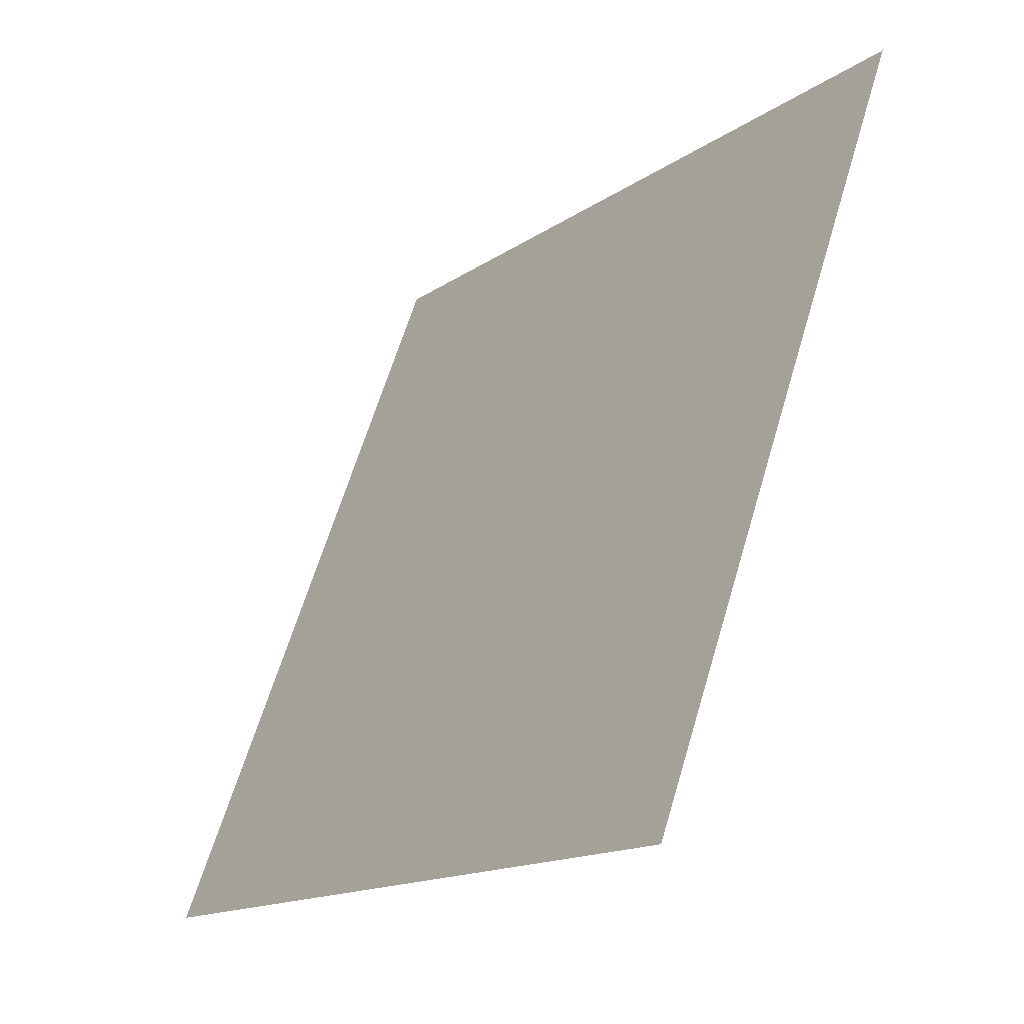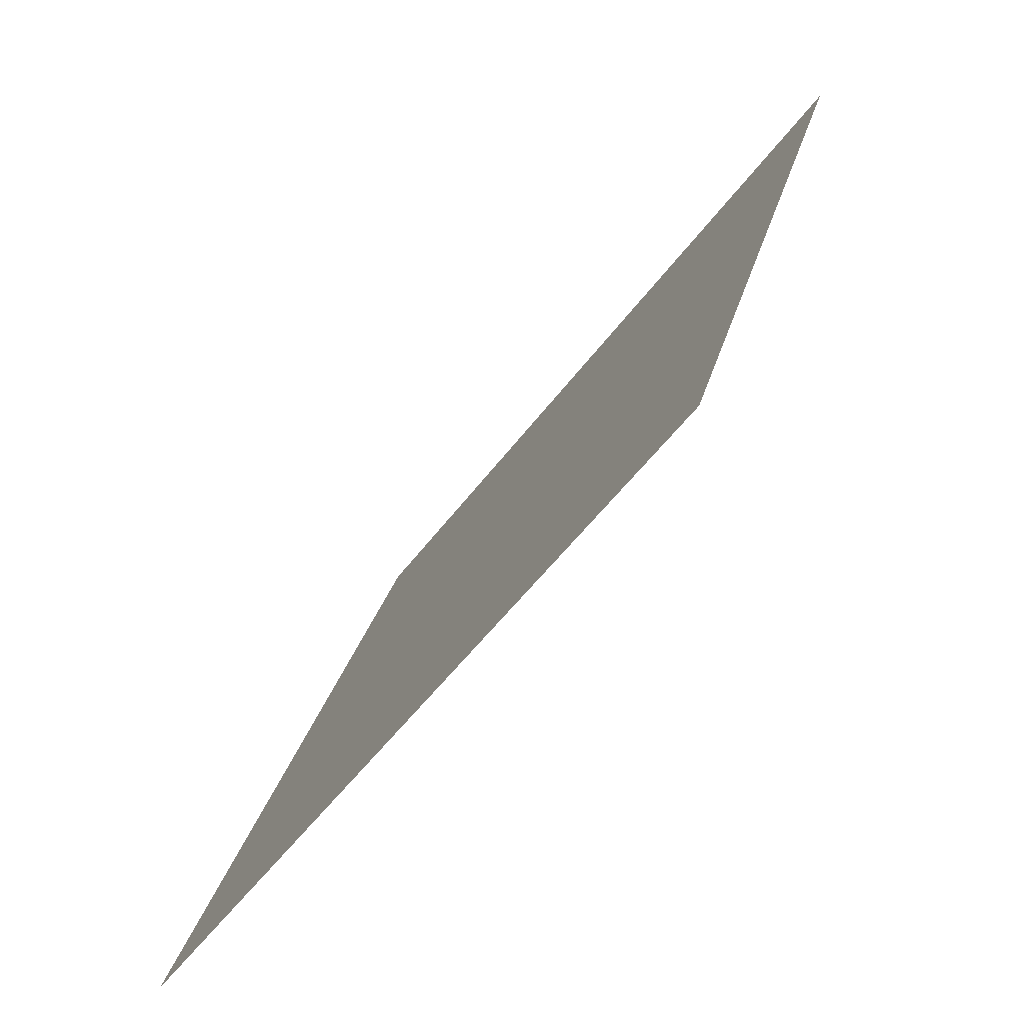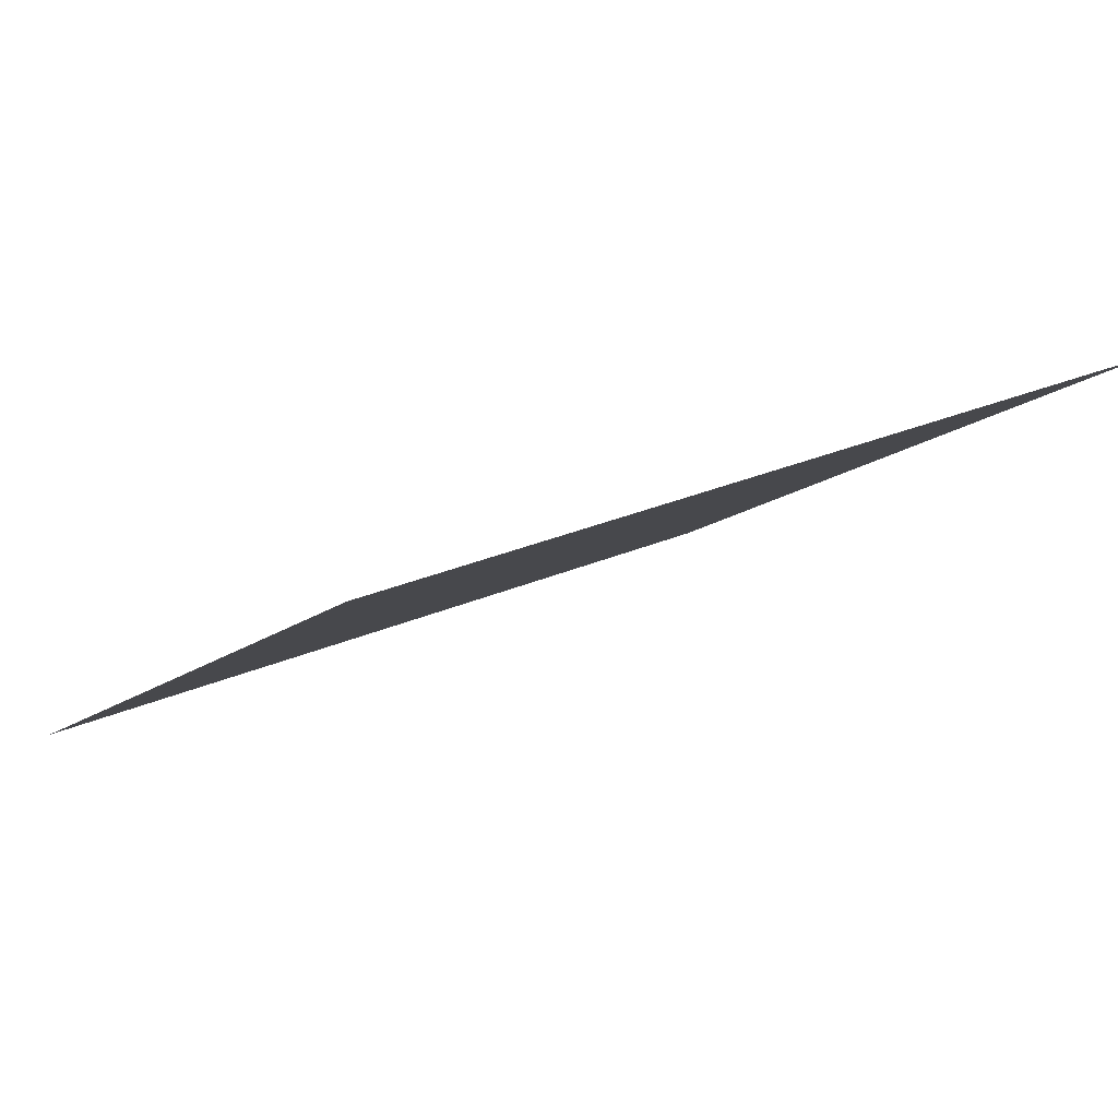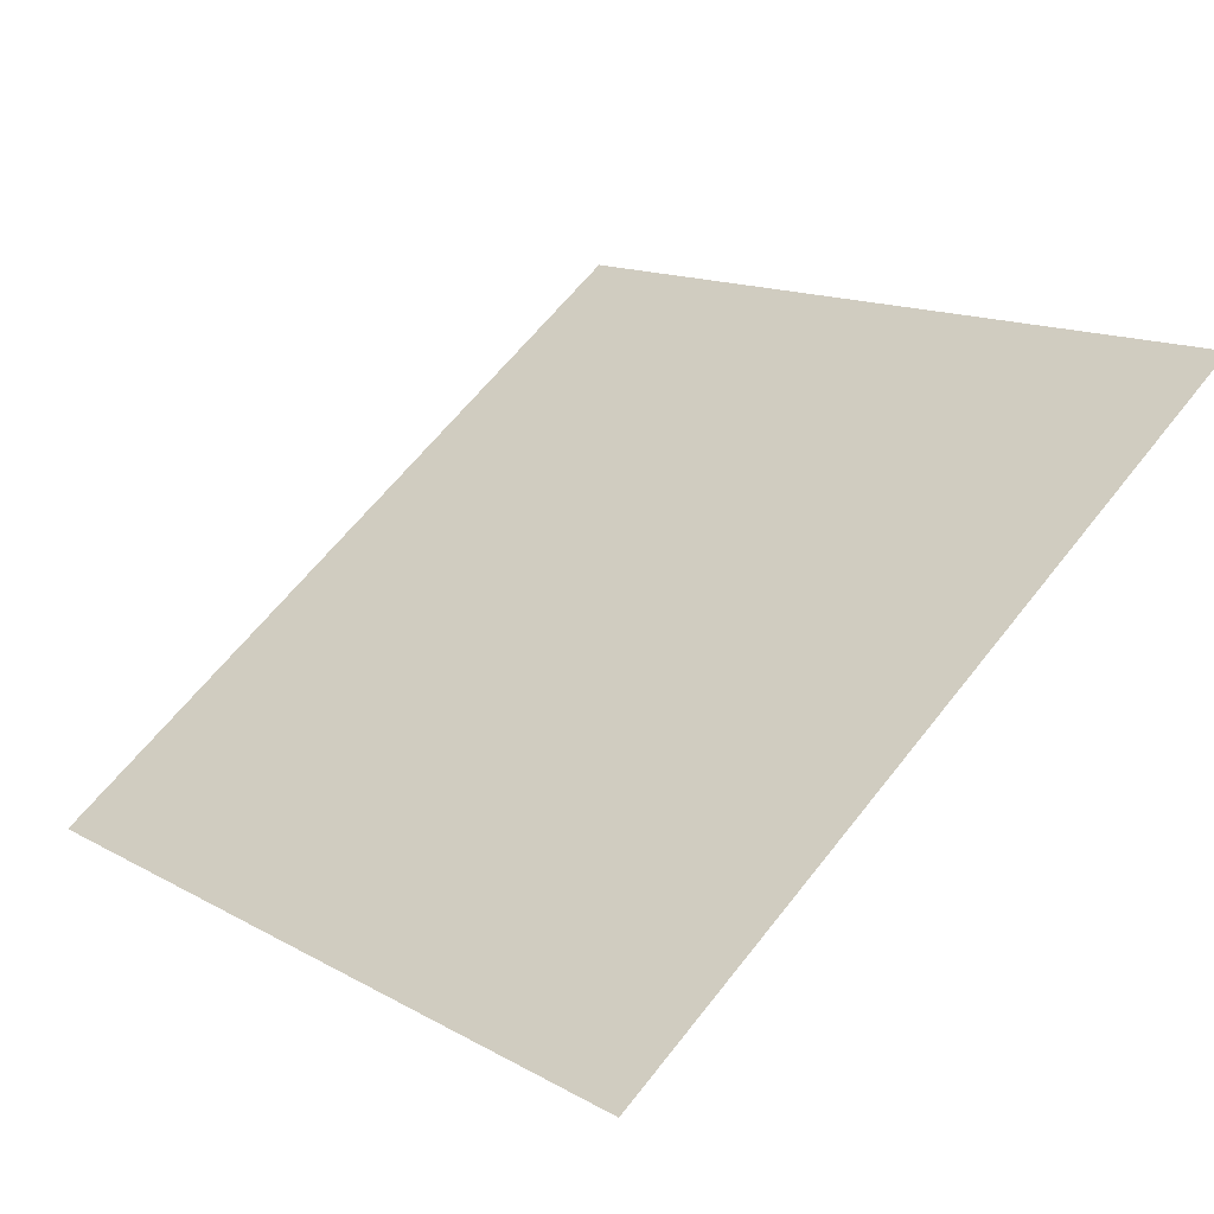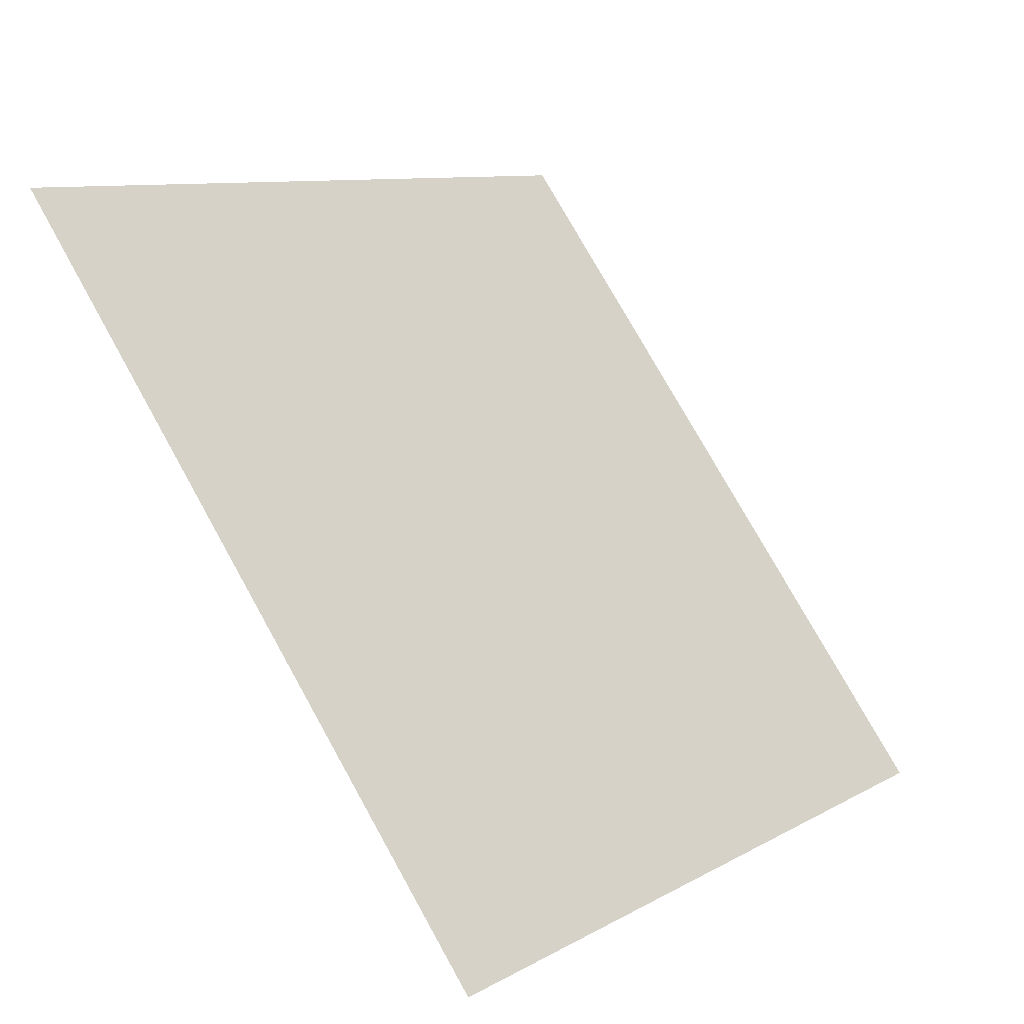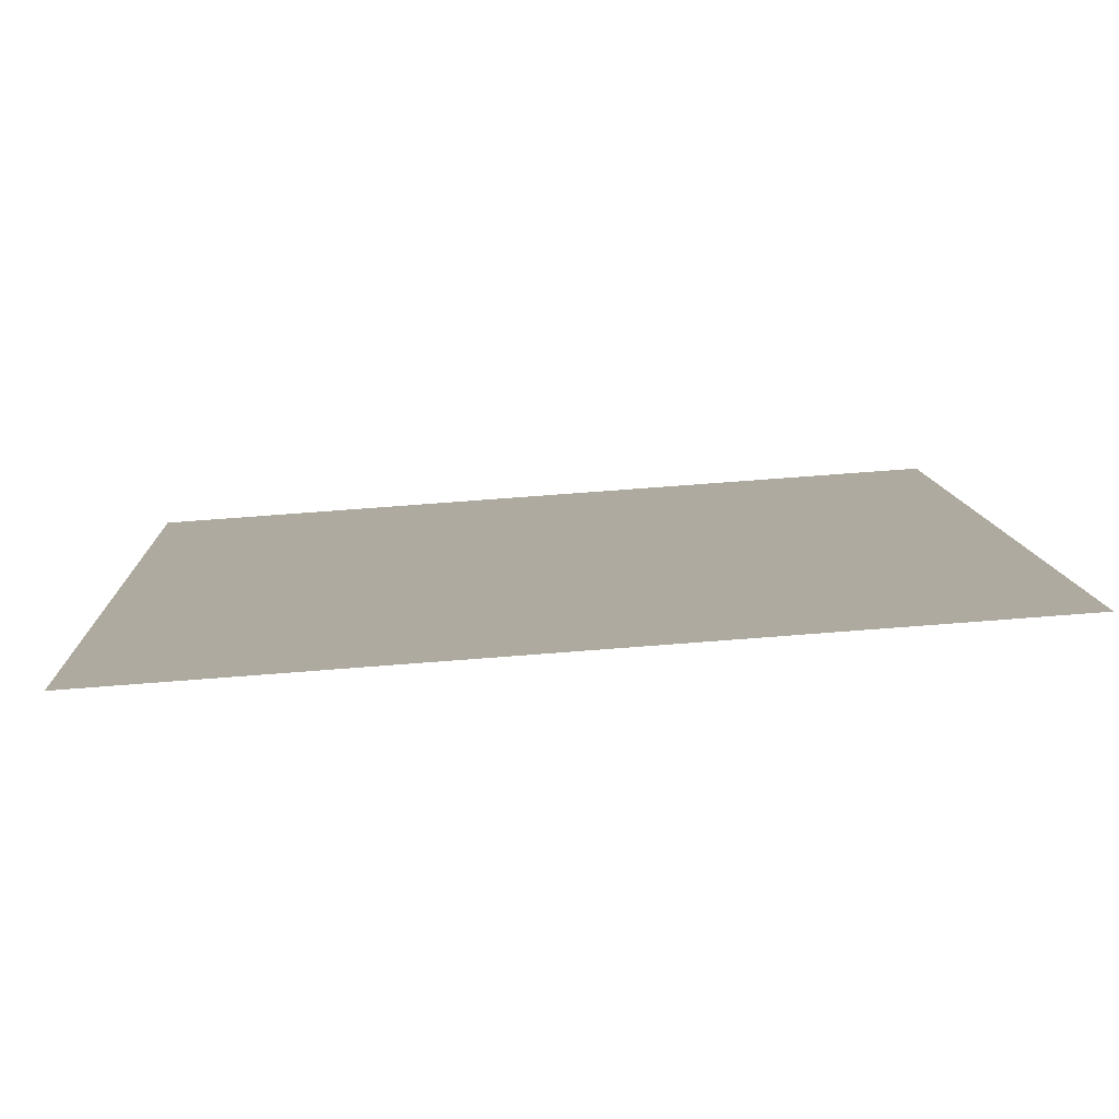
<metadata>
{"format":"obj","ext":"obj","renderer":"f3d","projection":"perspective","resolution":1024,"background":"white","views":[{"elev":62.6,"azim":105.2,"up":"+Z"},{"elev":27.0,"azim":102.0,"up":"+Z"},{"elev":30.3,"azim":-33.2,"up":"+Y"},{"elev":65.0,"azim":-51.4,"up":"+Y"},{"elev":10.1,"azim":-56.2,"up":"+Z"},{"elev":63.1,"azim":174.2,"up":"+Z"}]}
</metadata>
<code>
v 0.1947 0.9228 0.6946
v 0.1881 0.923 0.6947
v 0.1882 0.9269 0.6999
v 0.1948 0.9268 0.6999
f 4 3 2 1

</code>
